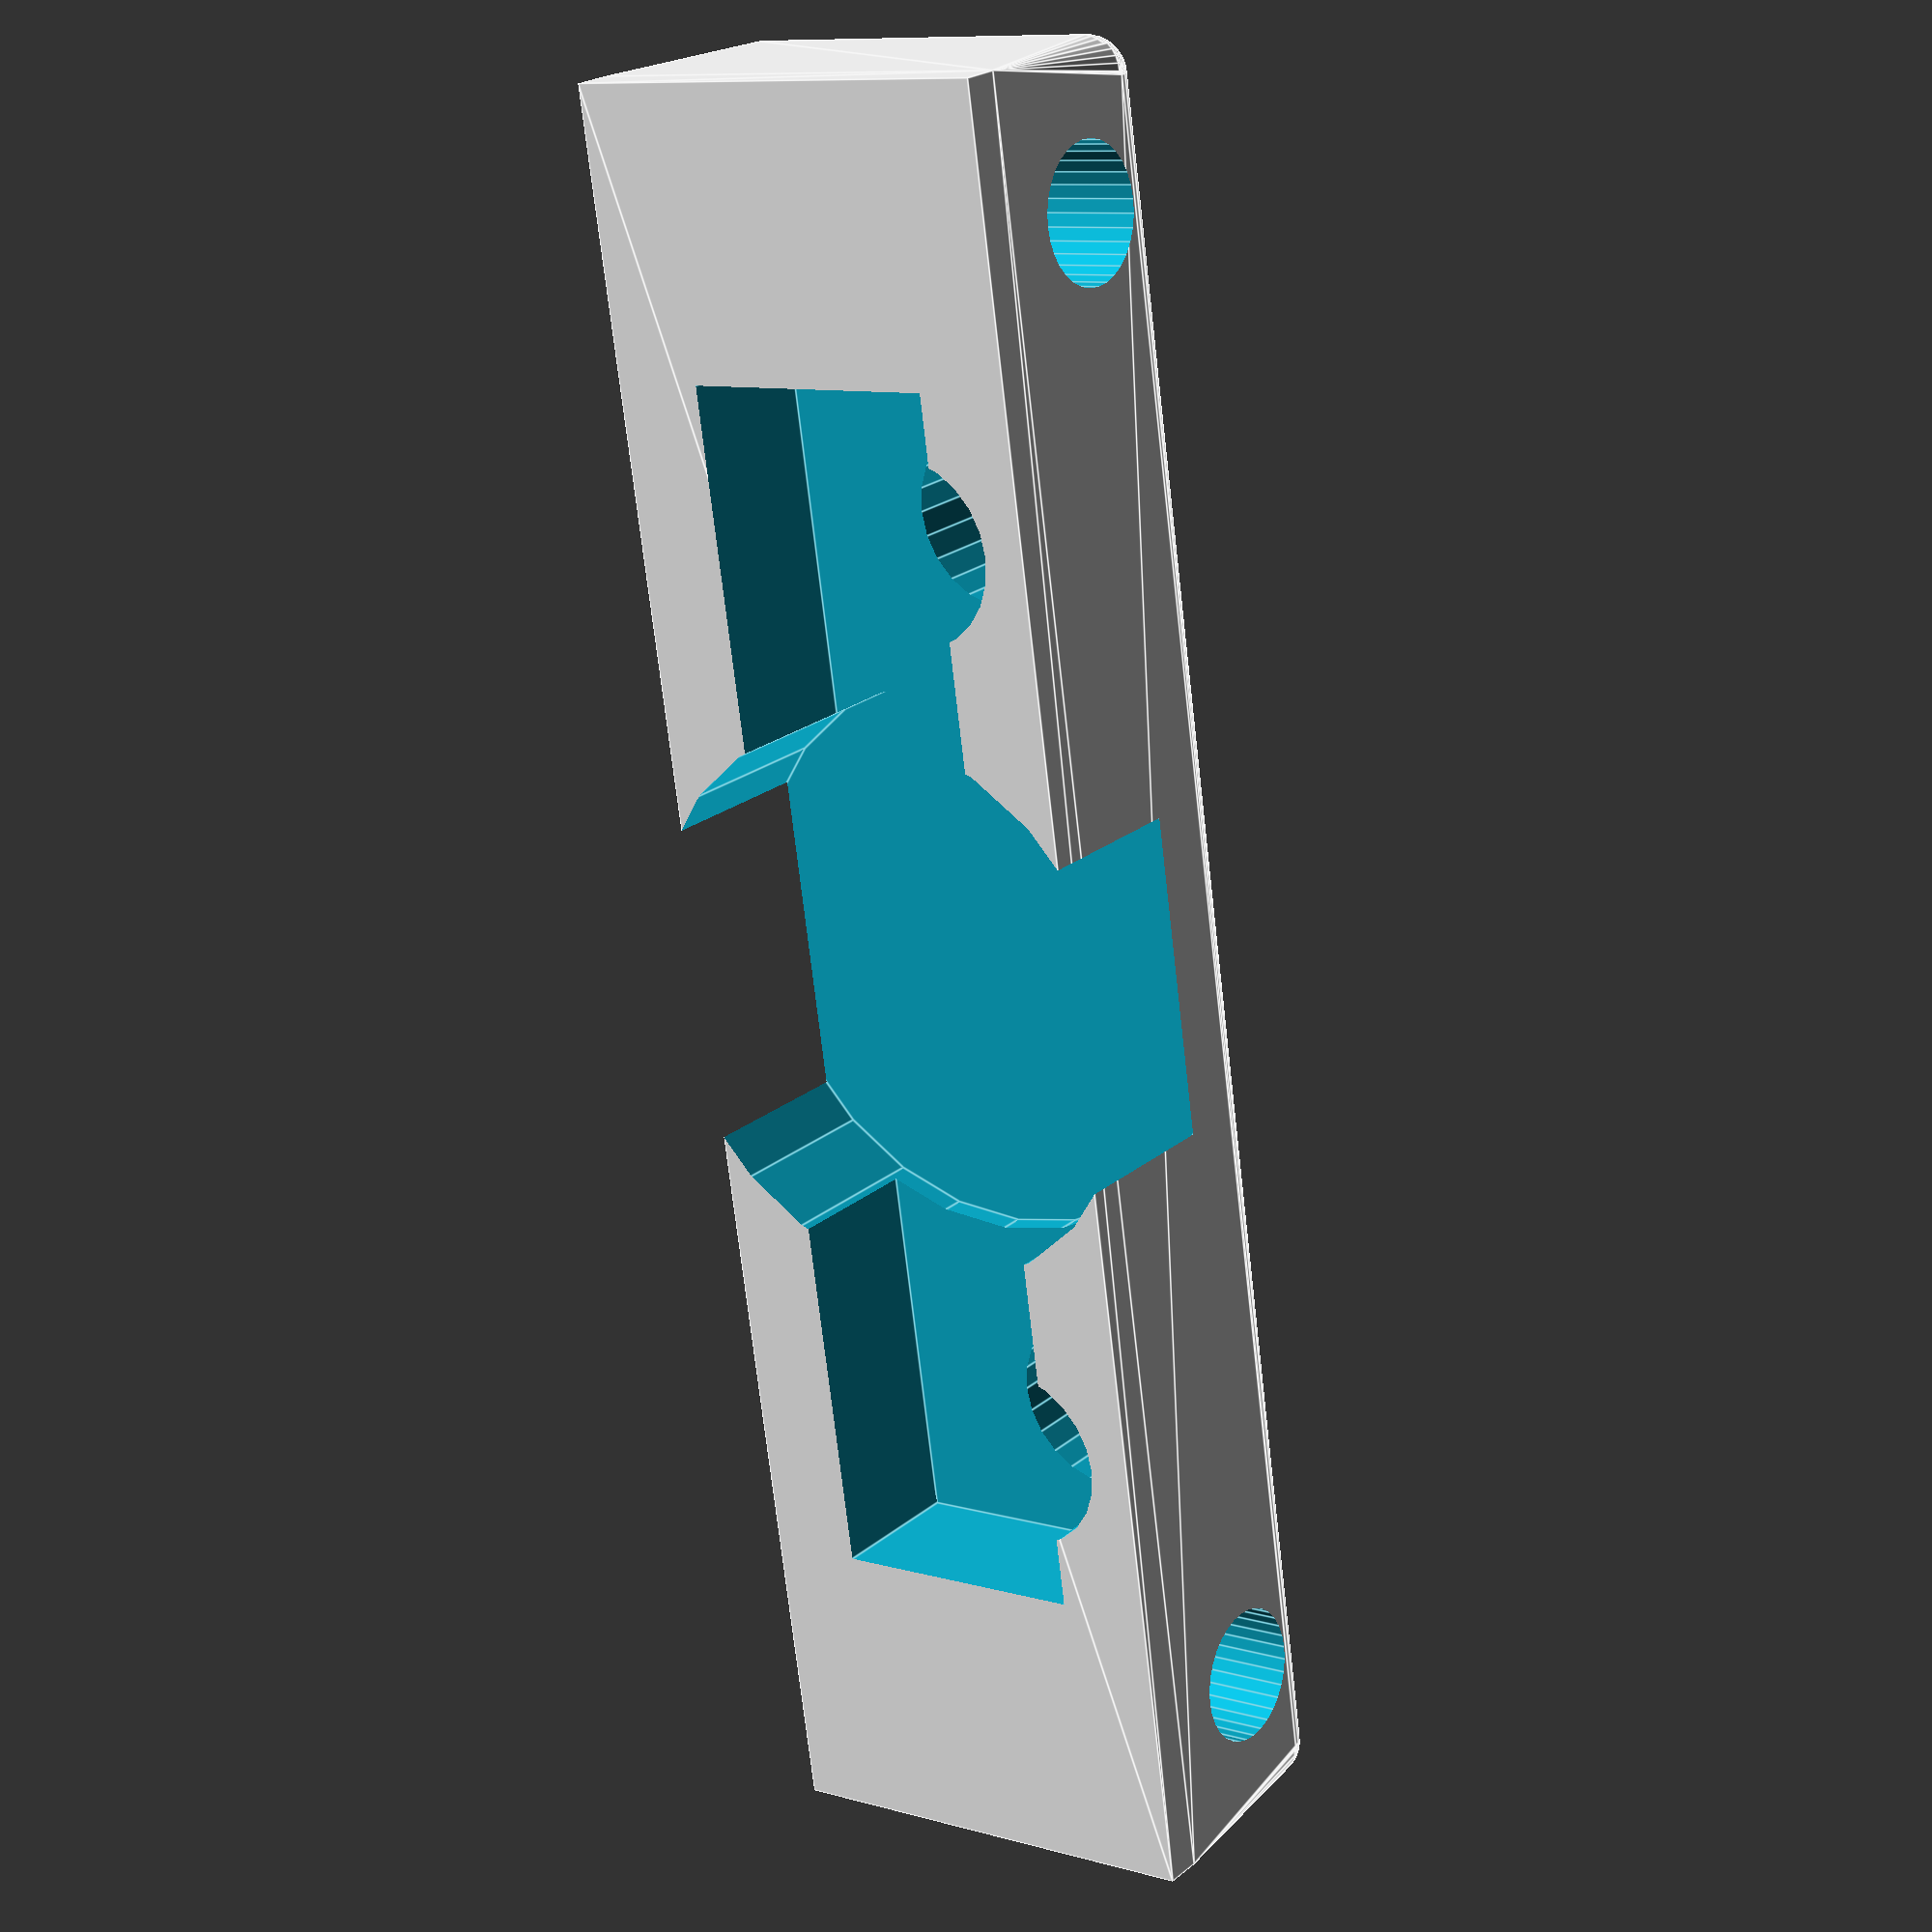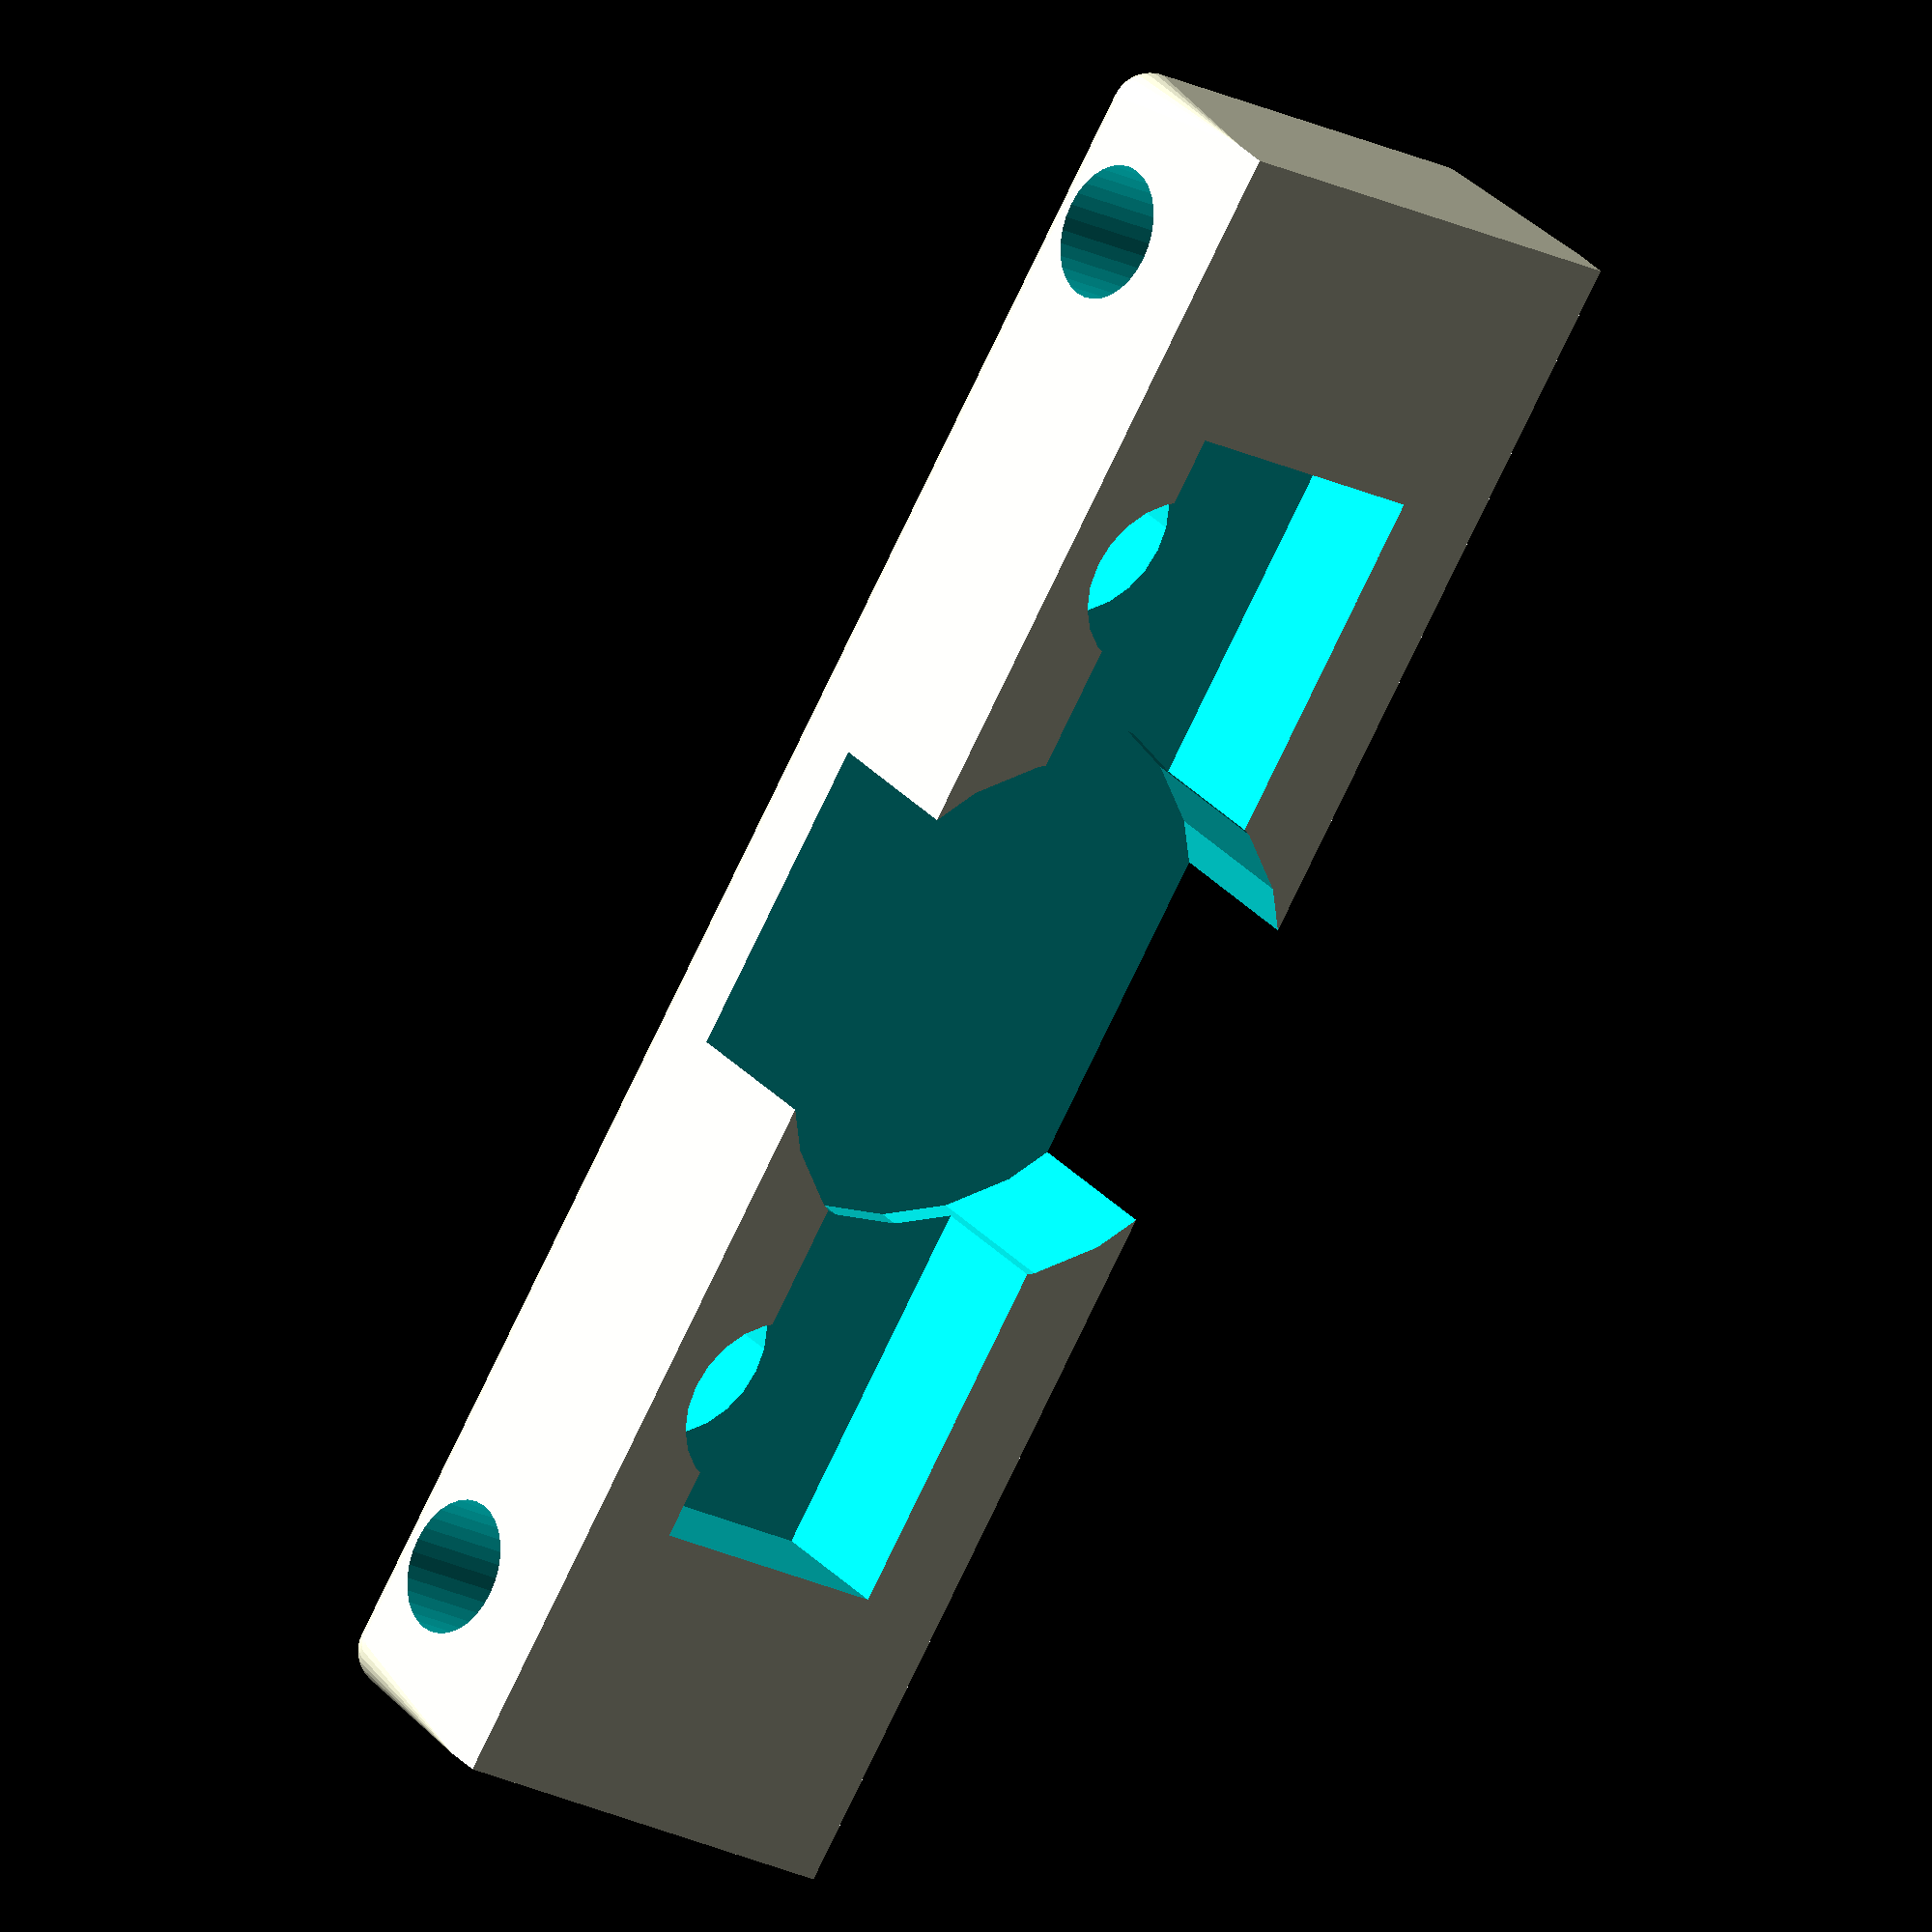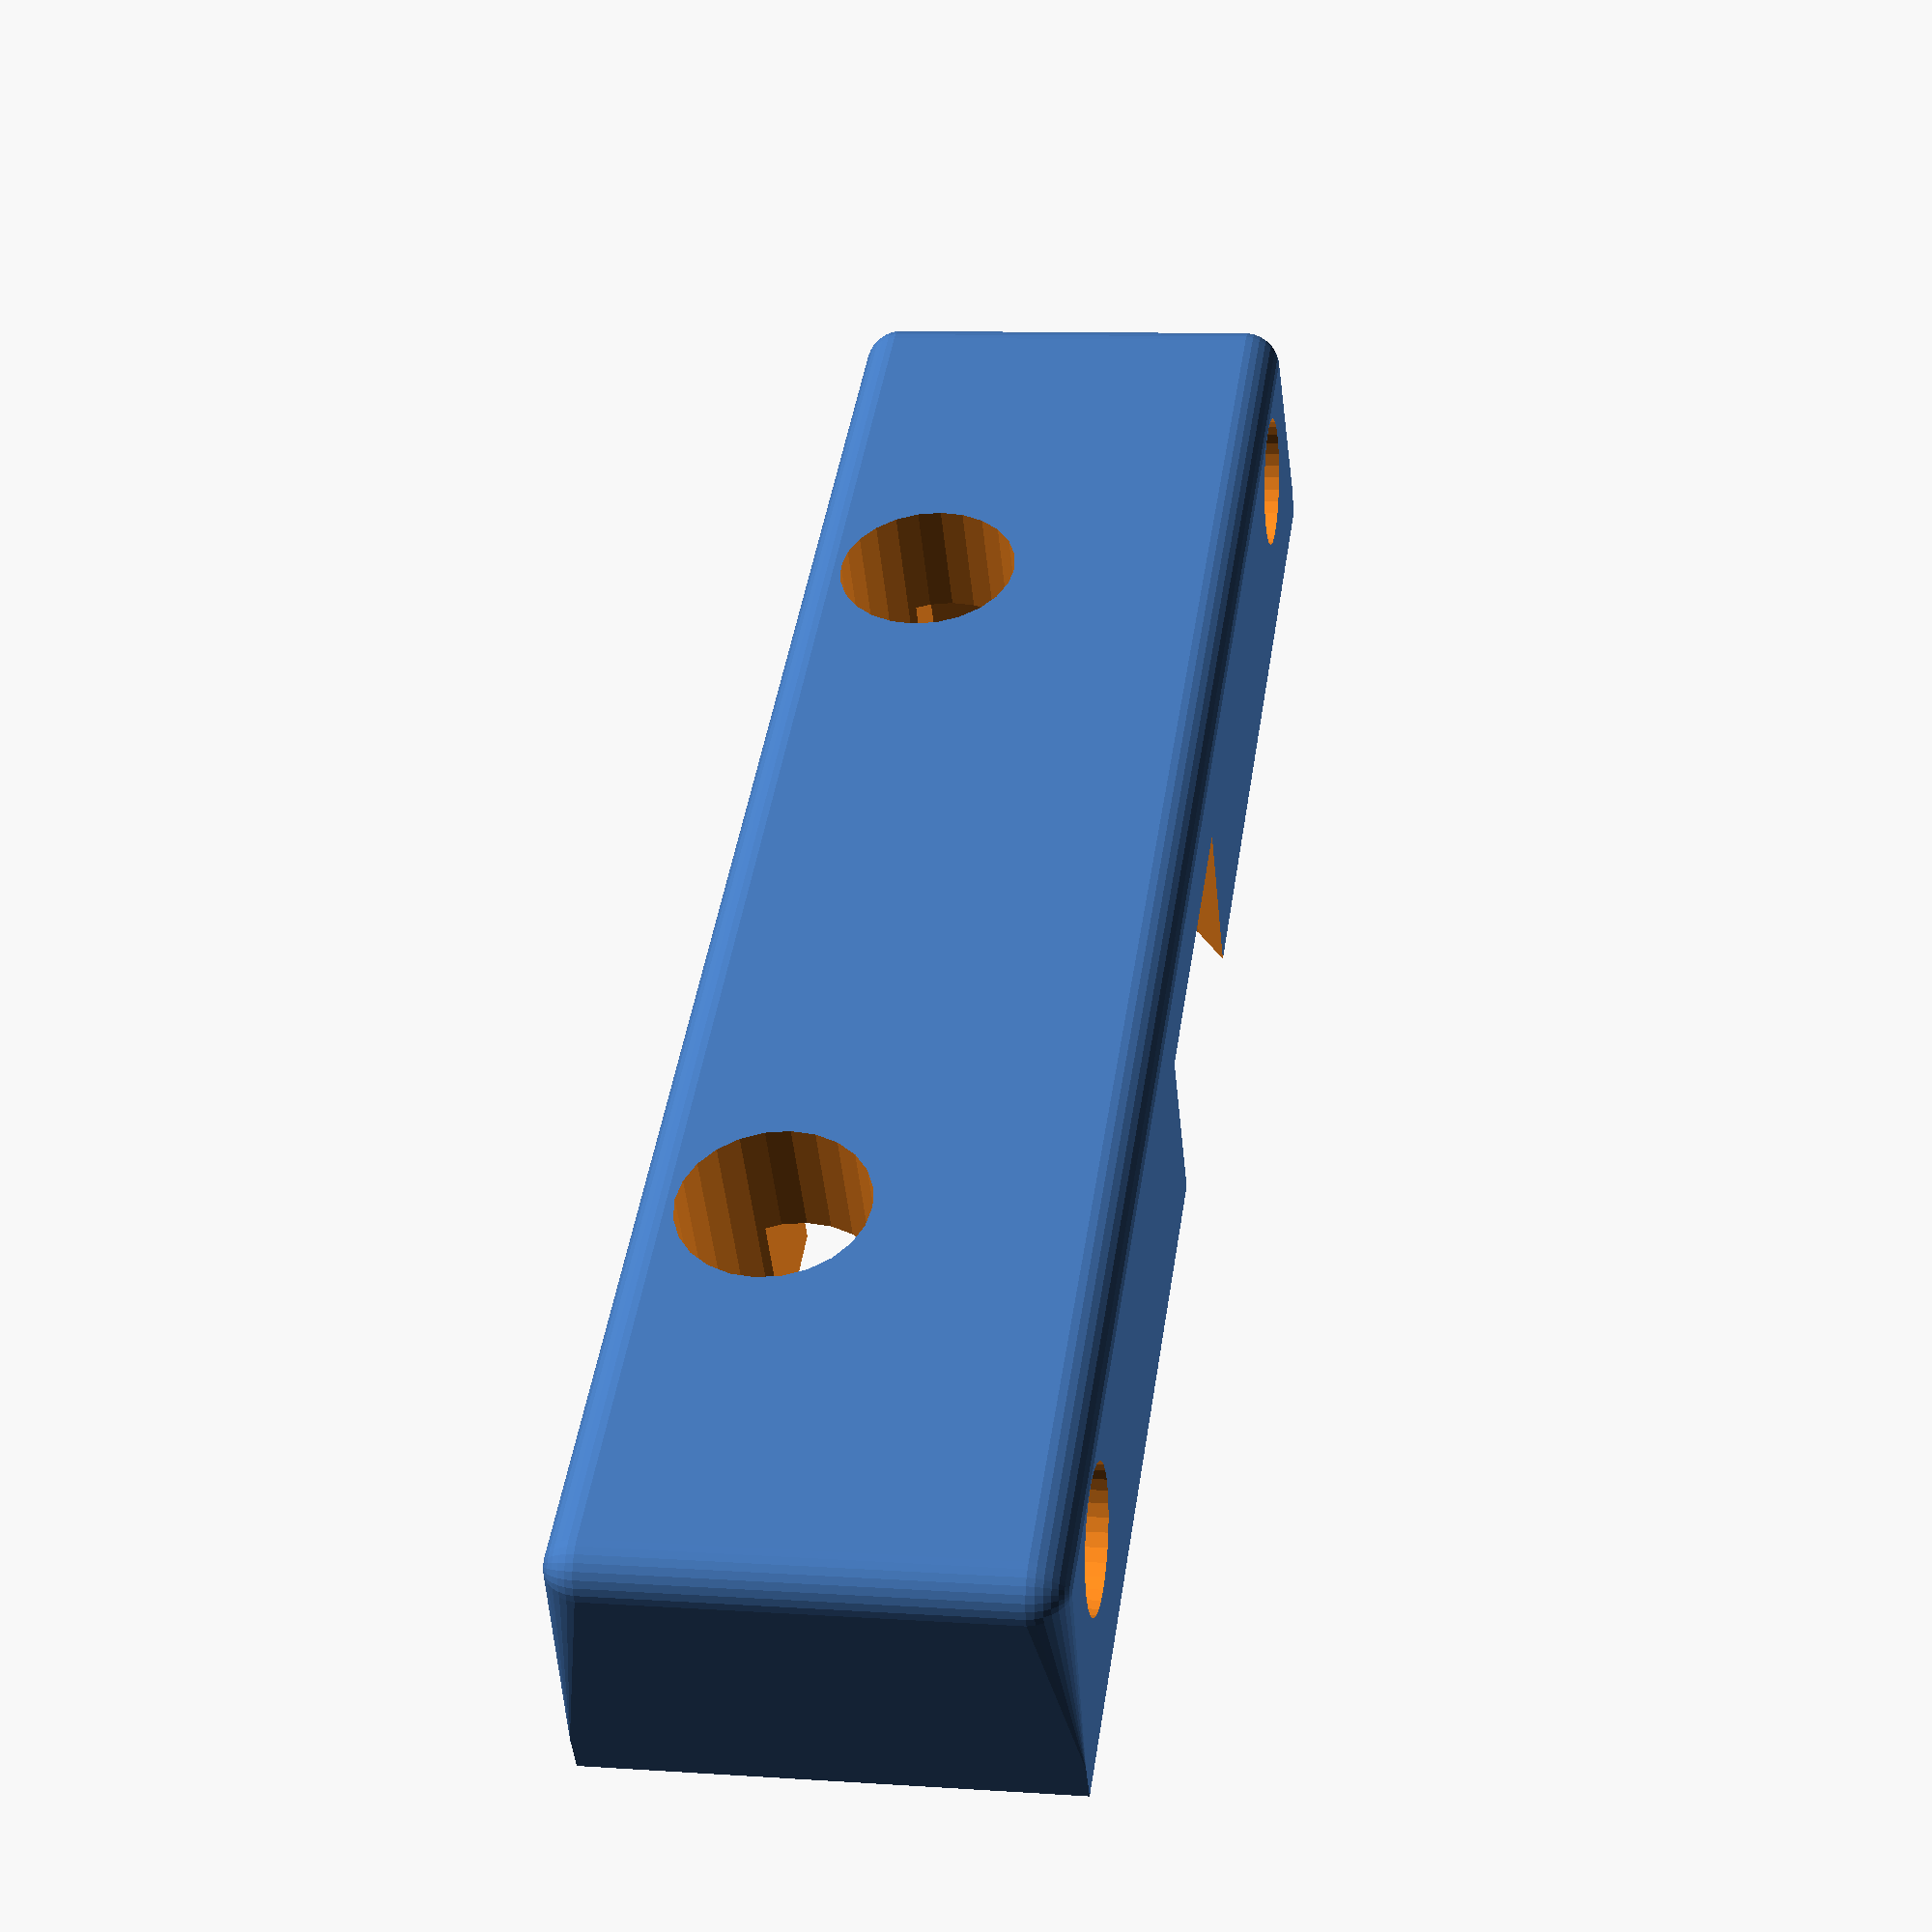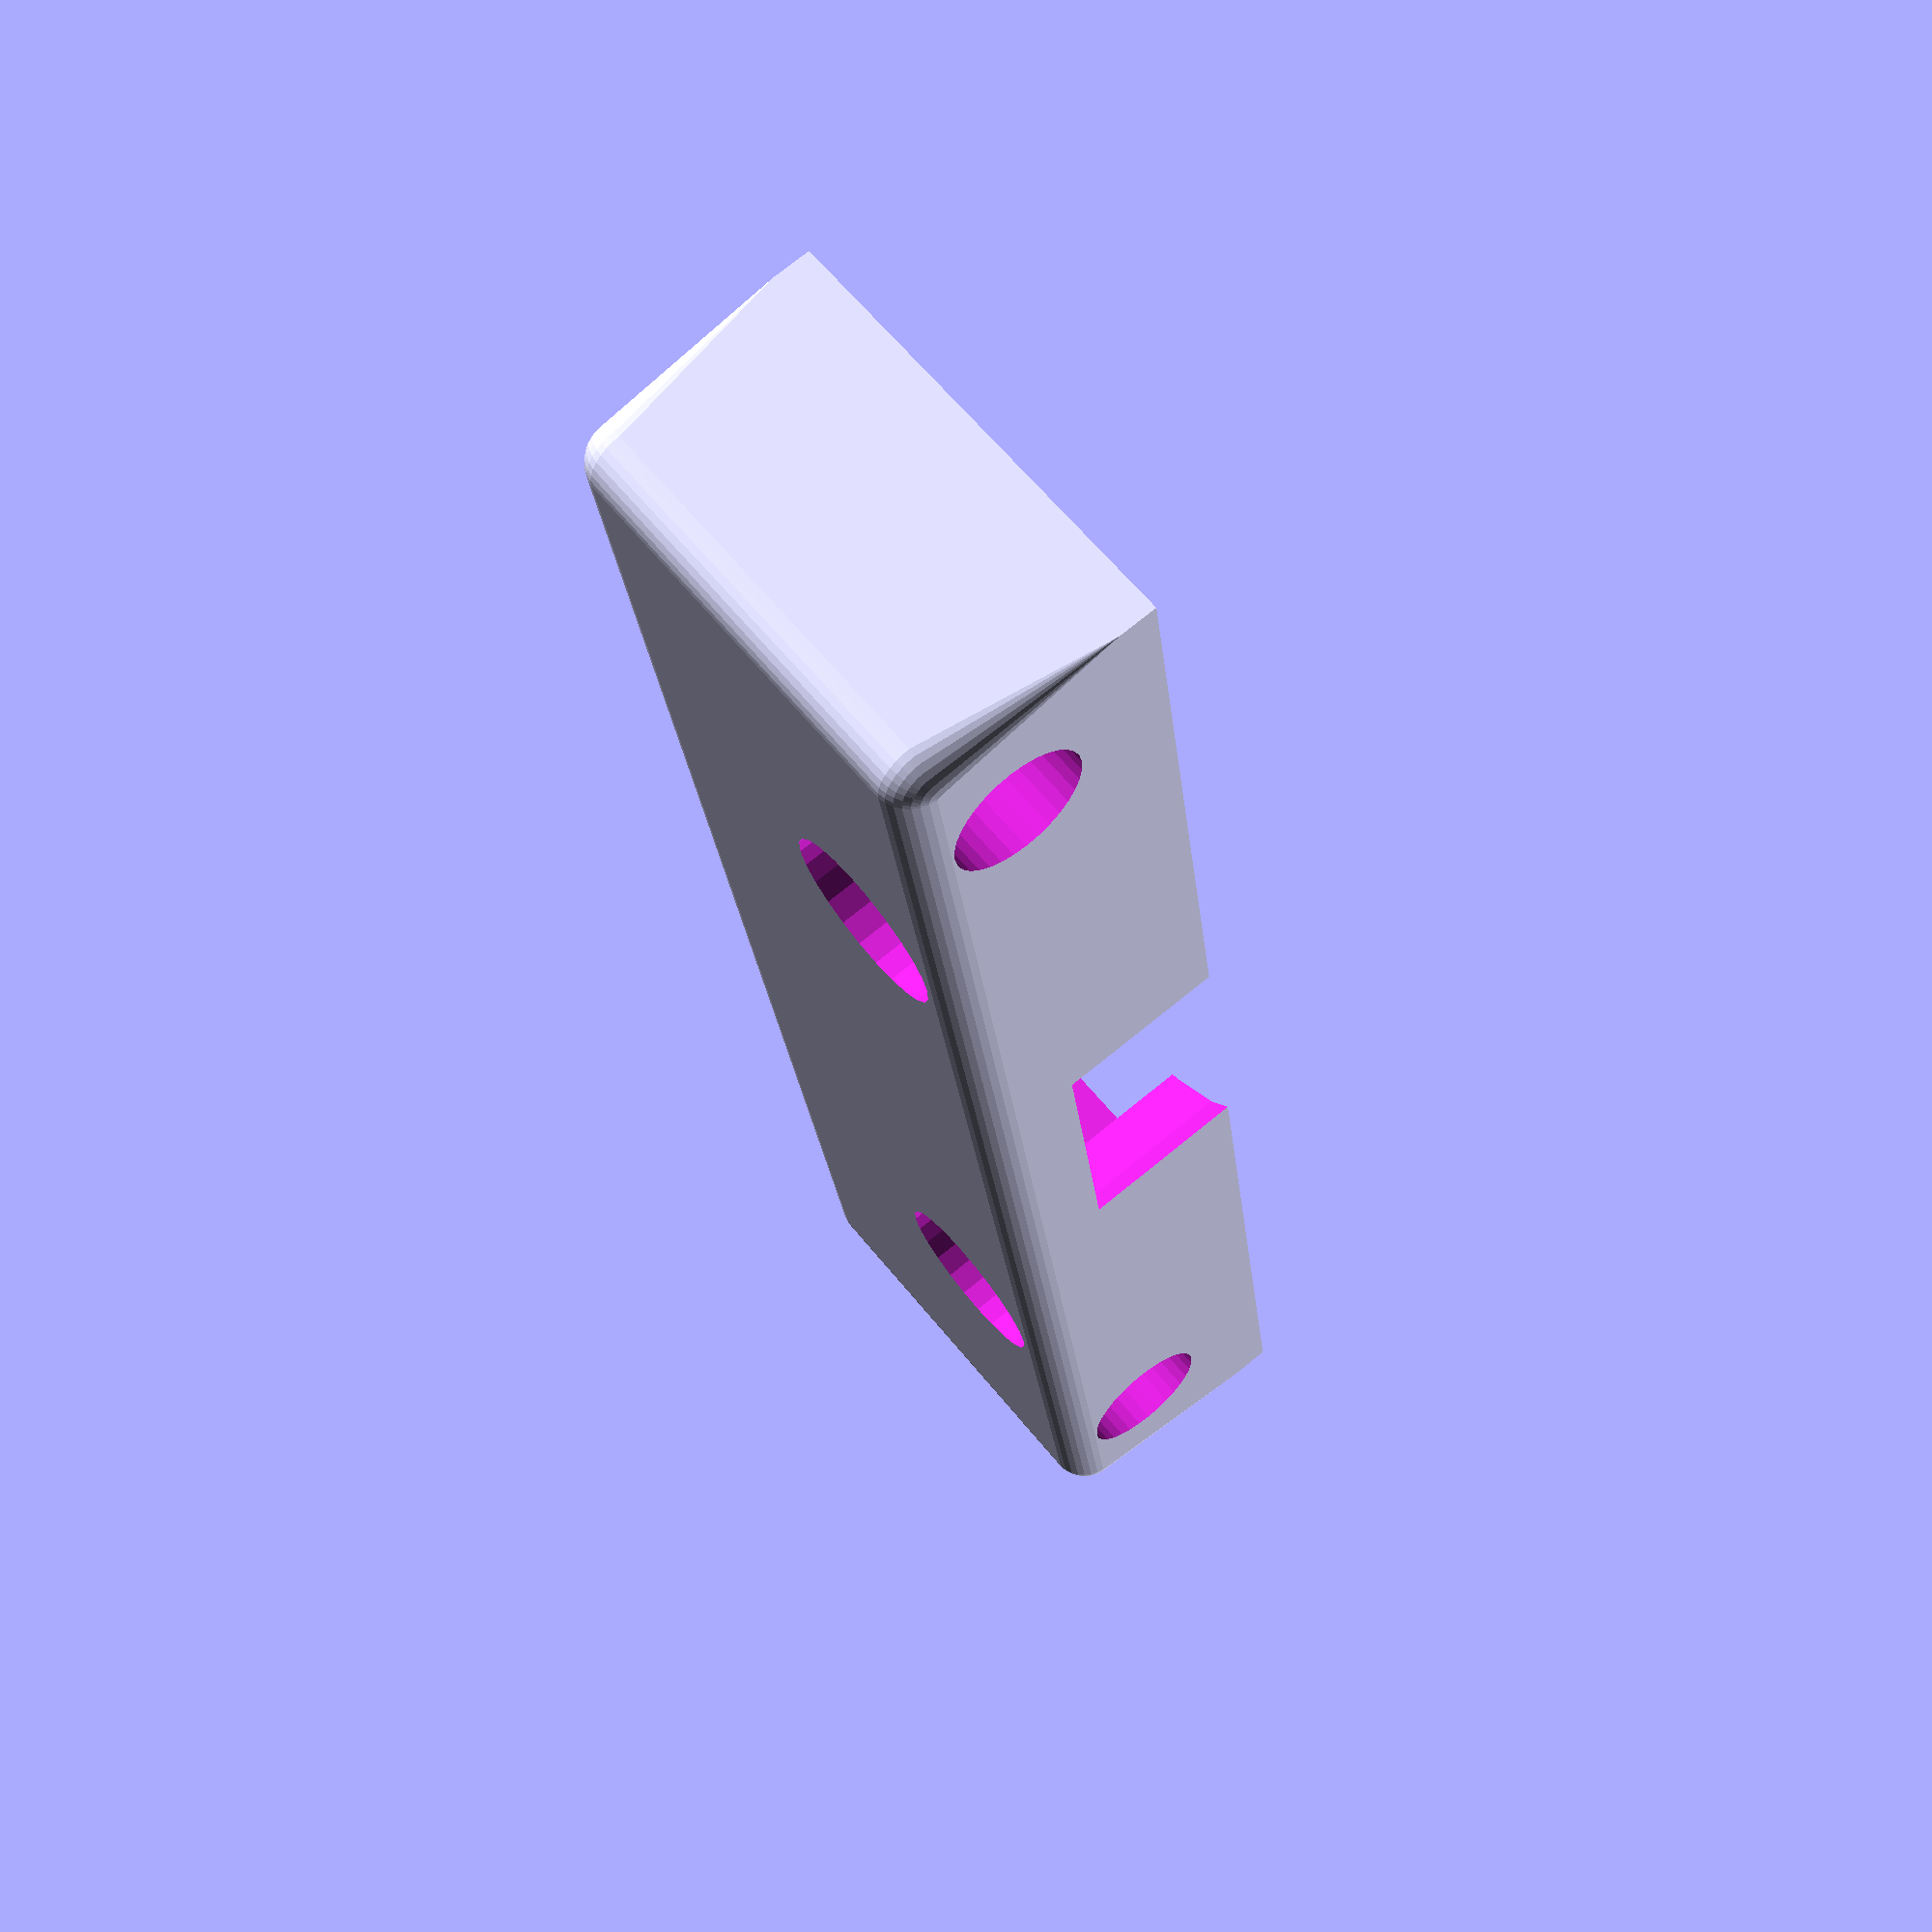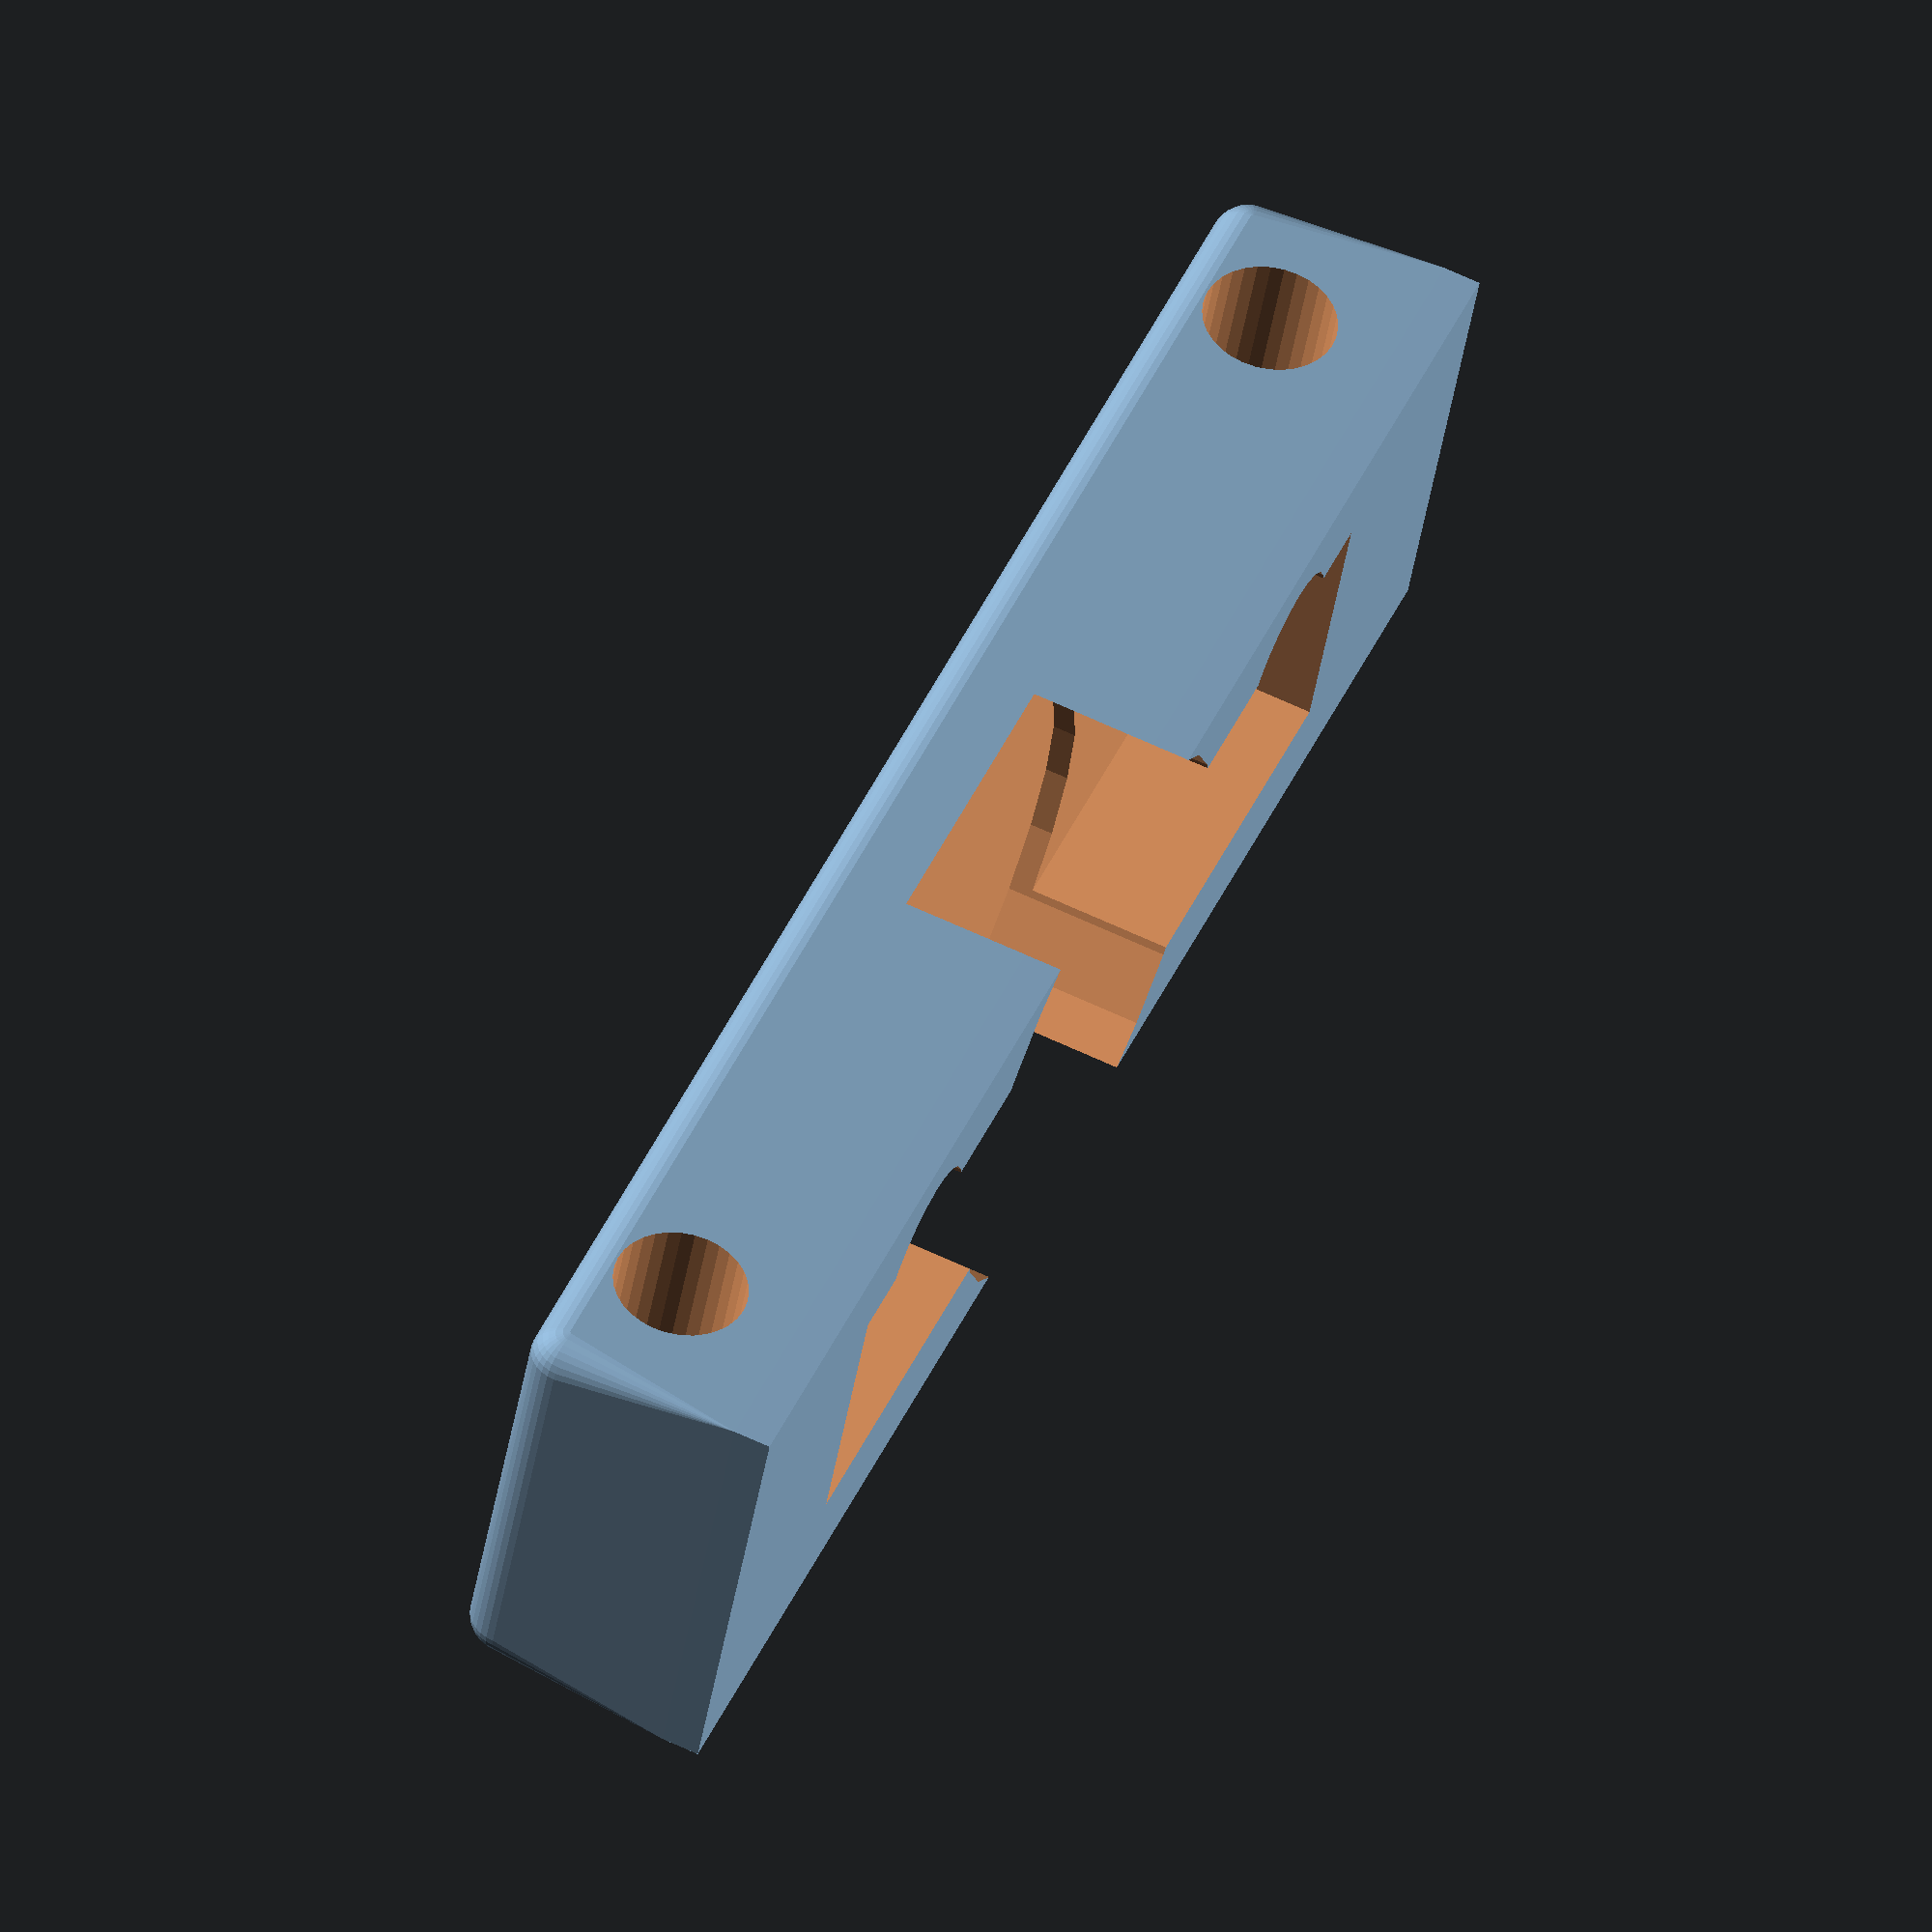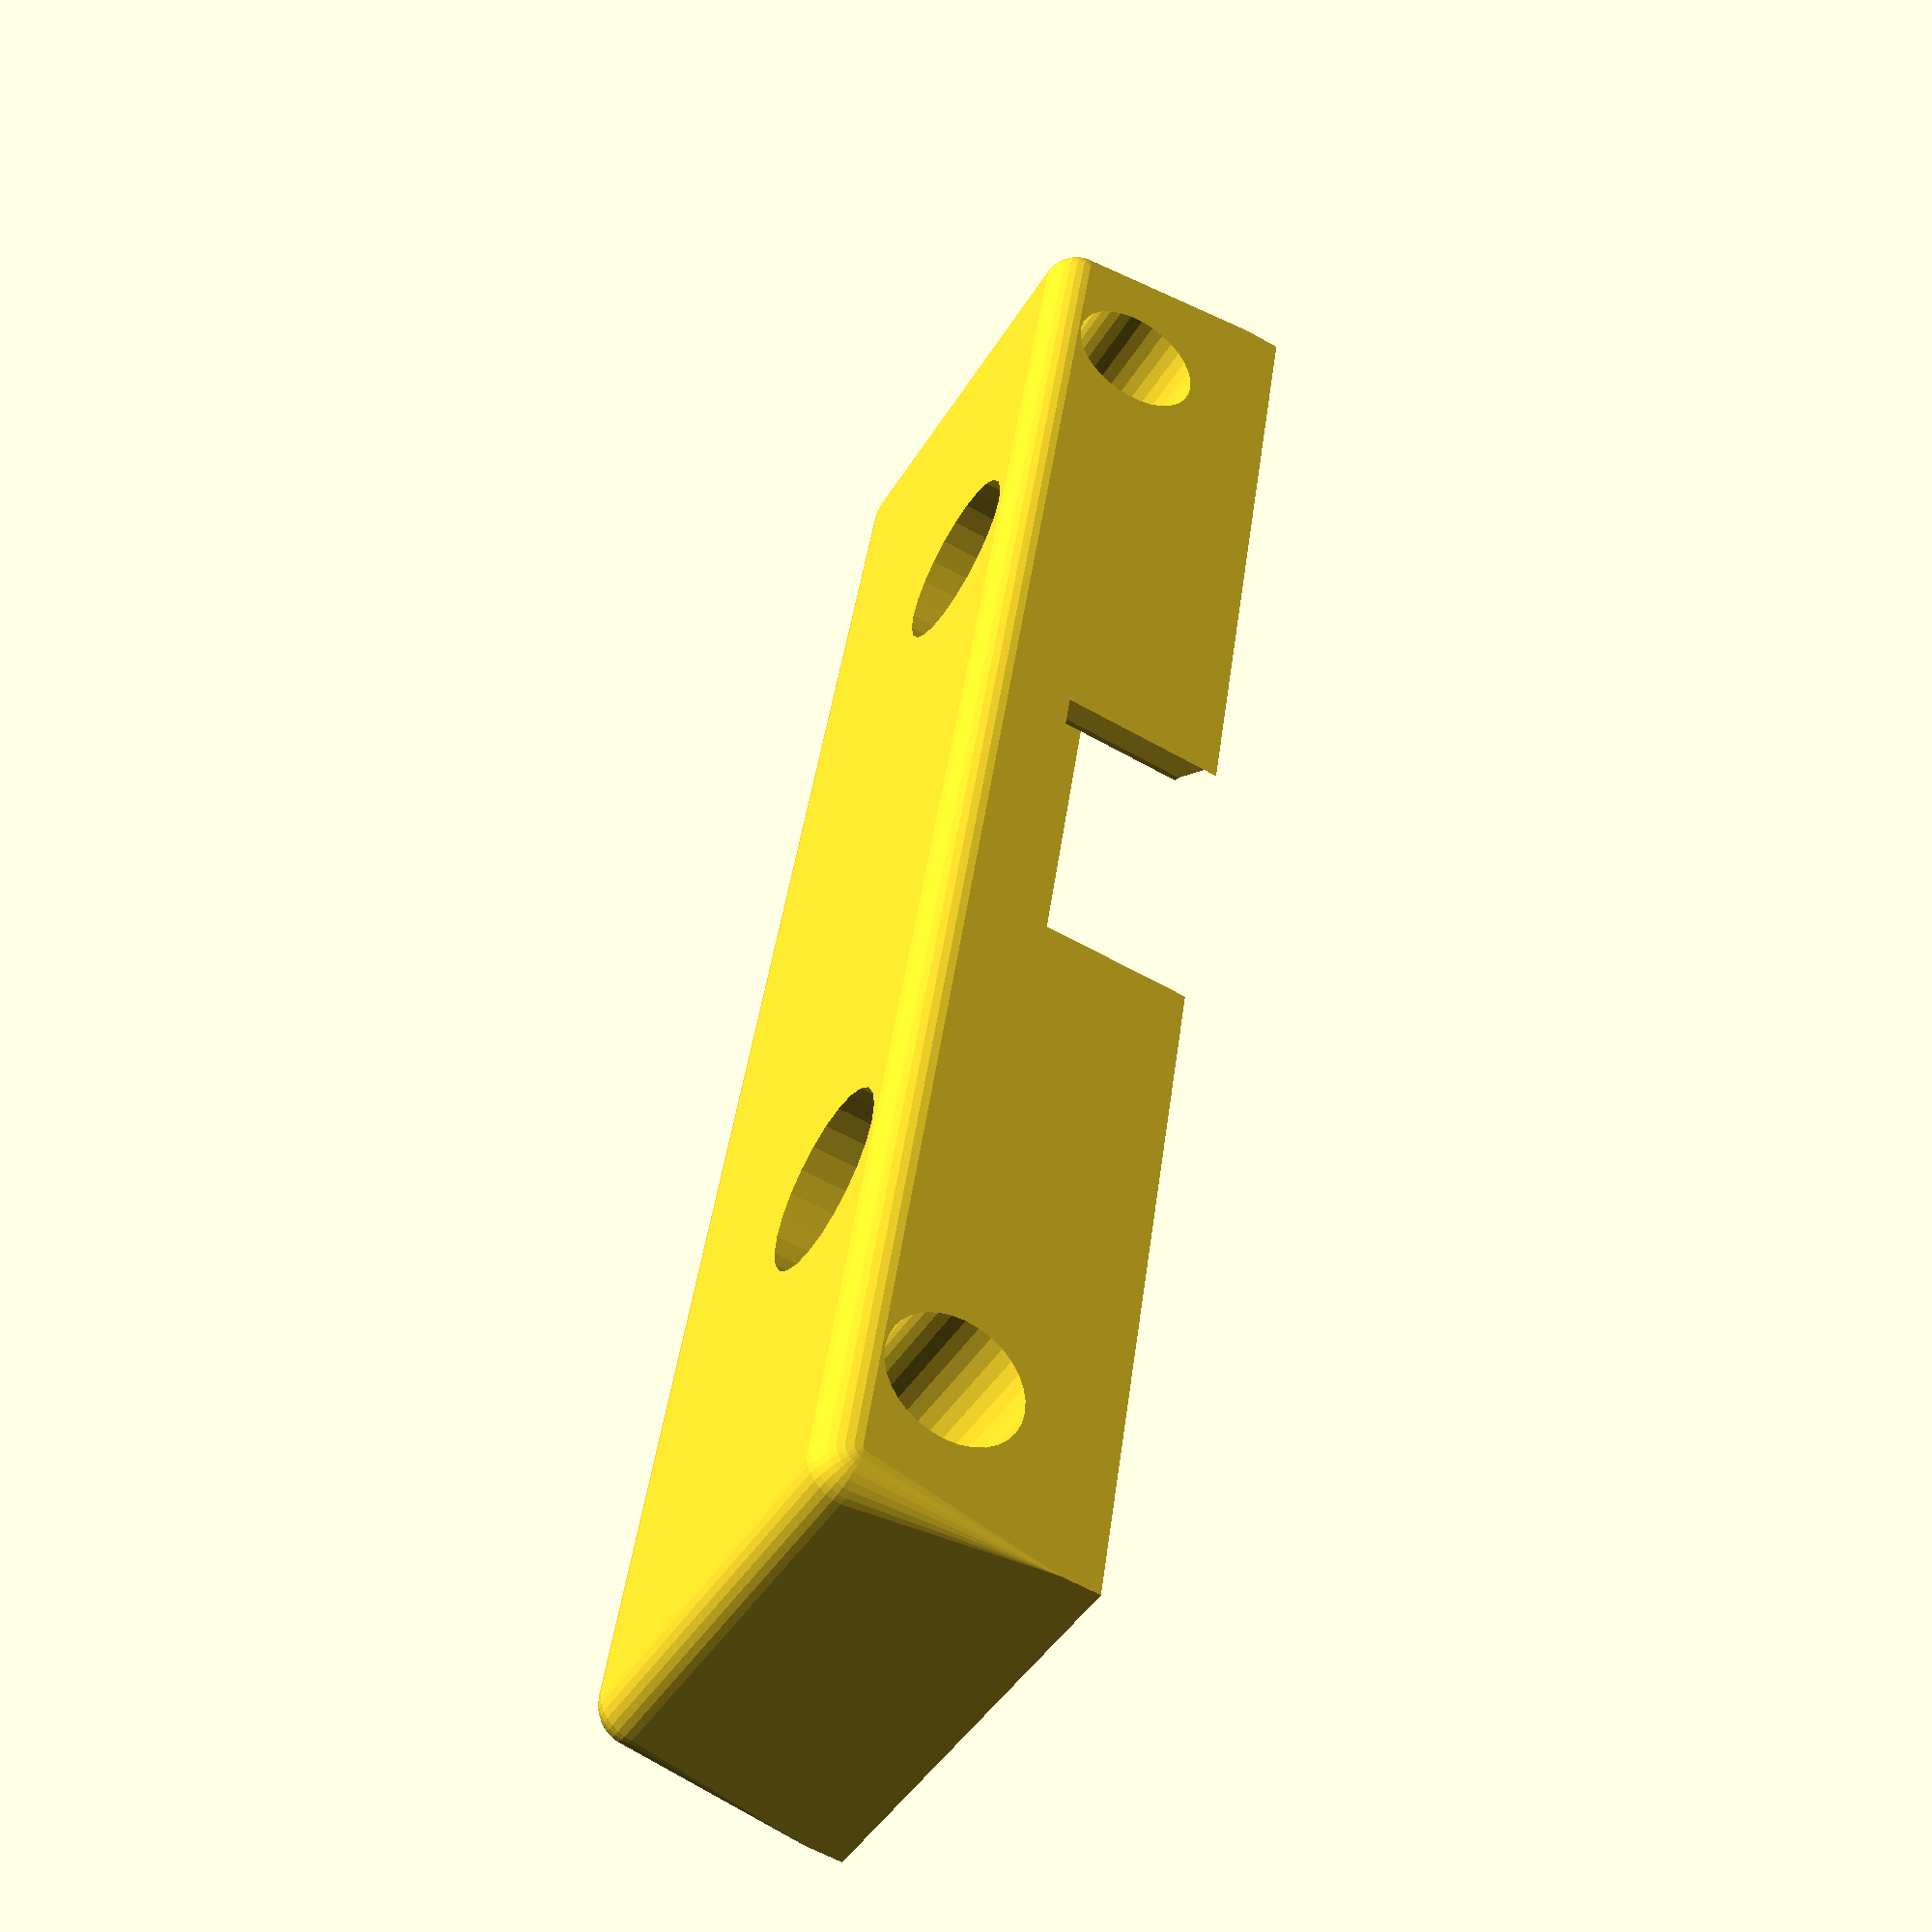
<openscad>
union() // SharpSCAD generated scene: buttonsandwich
{
  { // module: buttonsandwich
    difference()
    {
      translate( v= [ 0, -3.5, 6 ] )
      {
        { // module: roundedcube
          translate( v= [ -23.5, -3.5, -6 ] )
          {
            translate( v= [ 0, 0, 0 ] )
            {
              hull()
              {
                translate( v= [ 1, 1, 1 ] )
                {
                  sphere( r= 1, $fn= 32 );
                }
                translate( v= [ 1, 6, 1 ] )
                {
                  sphere( r= 1, $fn= 32 );
                }
                translate( v= [ 1, 1, 11 ] )
                {
                  sphere( r= 1, $fn= 32 );
                }
                translate( v= [ 1, 6, 11 ] )
                {
                  sphere( r= 1, $fn= 32 );
                }
                translate( v= [ 46, 1, 1 ] )
                {
                  sphere( r= 1, $fn= 32 );
                }
                translate( v= [ 46, 6, 1 ] )
                {
                  sphere( r= 1, $fn= 32 );
                }
                translate( v= [ 46, 1, 11 ] )
                {
                  sphere( r= 1, $fn= 32 );
                }
                translate( v= [ 46, 6, 11 ] )
                {
                  sphere( r= 1, $fn= 32 );
                }
                union()
                {
                  translate( v= [ 0, 6, 0 ] )
                  {
                    cube( size= [ 47, 1, 12 ] );
                  }
                }
              }
            }
          }
        }
      }
      union()
      {
        translate( v= [ 0, 0.1, 6 ] )
        {
          { // module: button
            union()
            {
              translate( v= [ 0, -1.9, 0 ] )
              {
                cube( size= [ 32, 4, 7 ], center= true );
              }
              rotate( a= [ 90, 0, 0 ] )
              {
                cylinder( r= 7.4, $fn= 24, h= 4.5 );
              }
              rotate( a= [ -90, 0, 0 ] )
              {
                cylinder( r= 4.3, $fn= 24, h= 4 );
              }
            }
          }
        }
        translate( v= [ 12, -3.5, 8.5 ] )
        {
          rotate( a= [ 90, 0, 0 ] )
          {
            cylinder( r= 2.4, center= true, $fn= 24, h= 9 );
          }
        }
        translate( v= [ -12, -3.5, 8.5 ] )
        {
          rotate( a= [ 90, 0, 0 ] )
          {
            cylinder( r= 2.4, center= true, $fn= 24, h= 9 );
          }
        }
      }
      translate( v= [ 0, -23.75, 0 ] )
      {
        union()
        {
          translate( v= [ 19.5, 19.5, -0.1 ] )
          {
            scale( v= [ 1.05, 1.05, 1 ] )
            {
              union()
              {
                translate( v= [ 0, 0, 34.3 ] )
                {
                  cylinder( r= 2.7, $fn= 32, h= 4 );
                }
                cylinder( r= 1.7, $fn= 32, h= 38.1 );
              }
            }
          }
          mirror( v= [ 1, 0, 0 ] )
          {
            translate( v= [ 19.5, 19.5, -0.1 ] )
            {
              scale( v= [ 1.05, 1.05, 1 ] )
              {
                union()
                {
                  translate( v= [ 0, 0, 34.3 ] )
                  {
                    cylinder( r= 2.7, $fn= 32, h= 4 );
                  }
                  cylinder( r= 1.7, $fn= 32, h= 38.1 );
                }
              }
            }
          }
        }
      }
    }
  }
}

</openscad>
<views>
elev=170.7 azim=79.1 roll=232.9 proj=p view=edges
elev=20.5 azim=129.7 roll=47.3 proj=o view=solid
elev=350.6 azim=214.1 roll=100.2 proj=p view=wireframe
elev=118.9 azim=262.4 roll=218.6 proj=p view=solid
elev=42.1 azim=113.3 roll=351.1 proj=o view=wireframe
elev=43.4 azim=98.4 roll=331.0 proj=p view=wireframe
</views>
